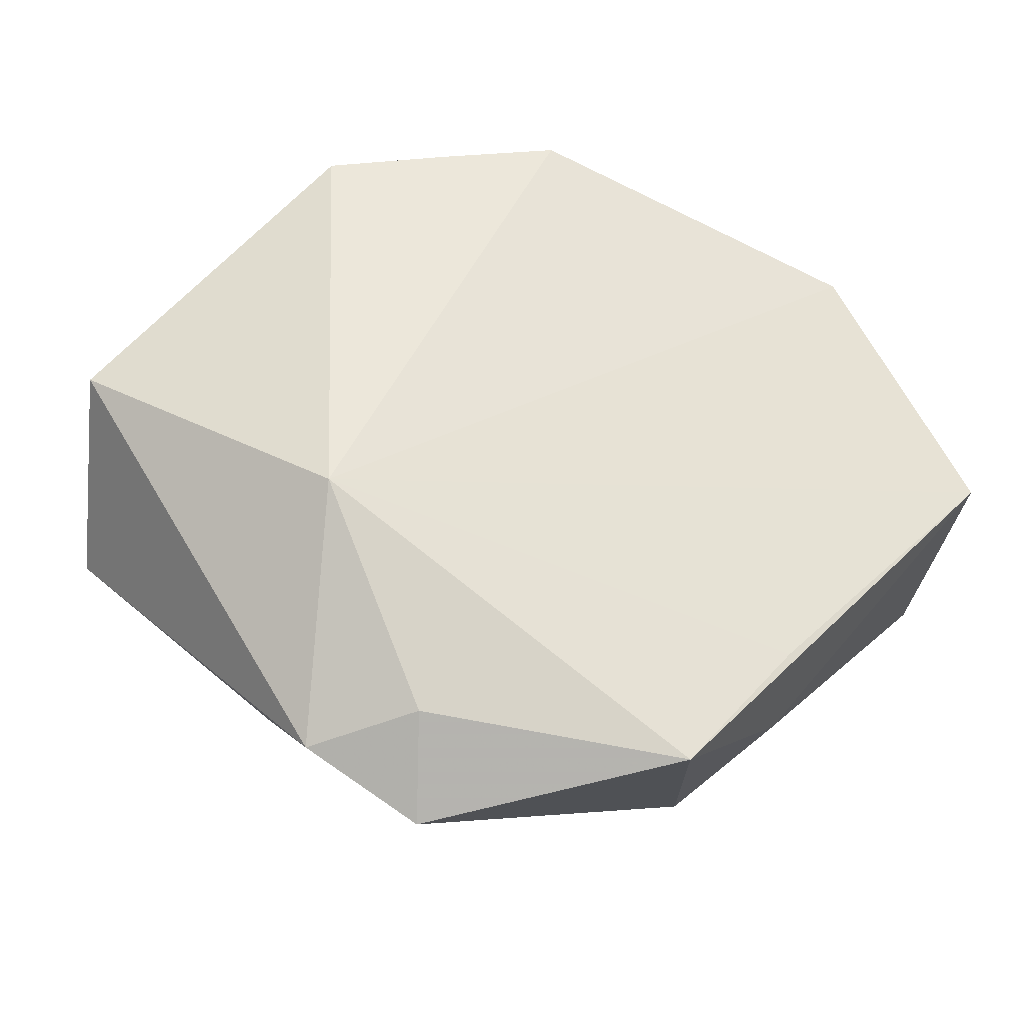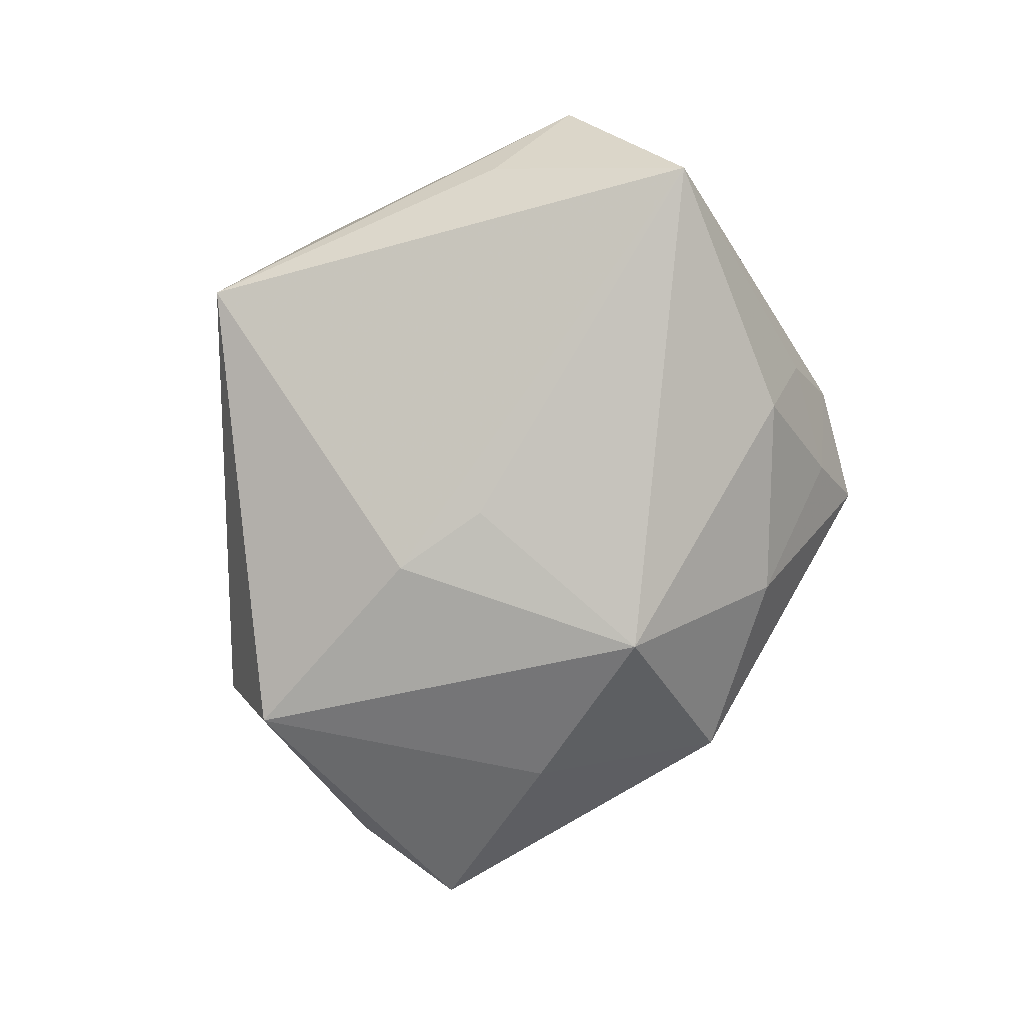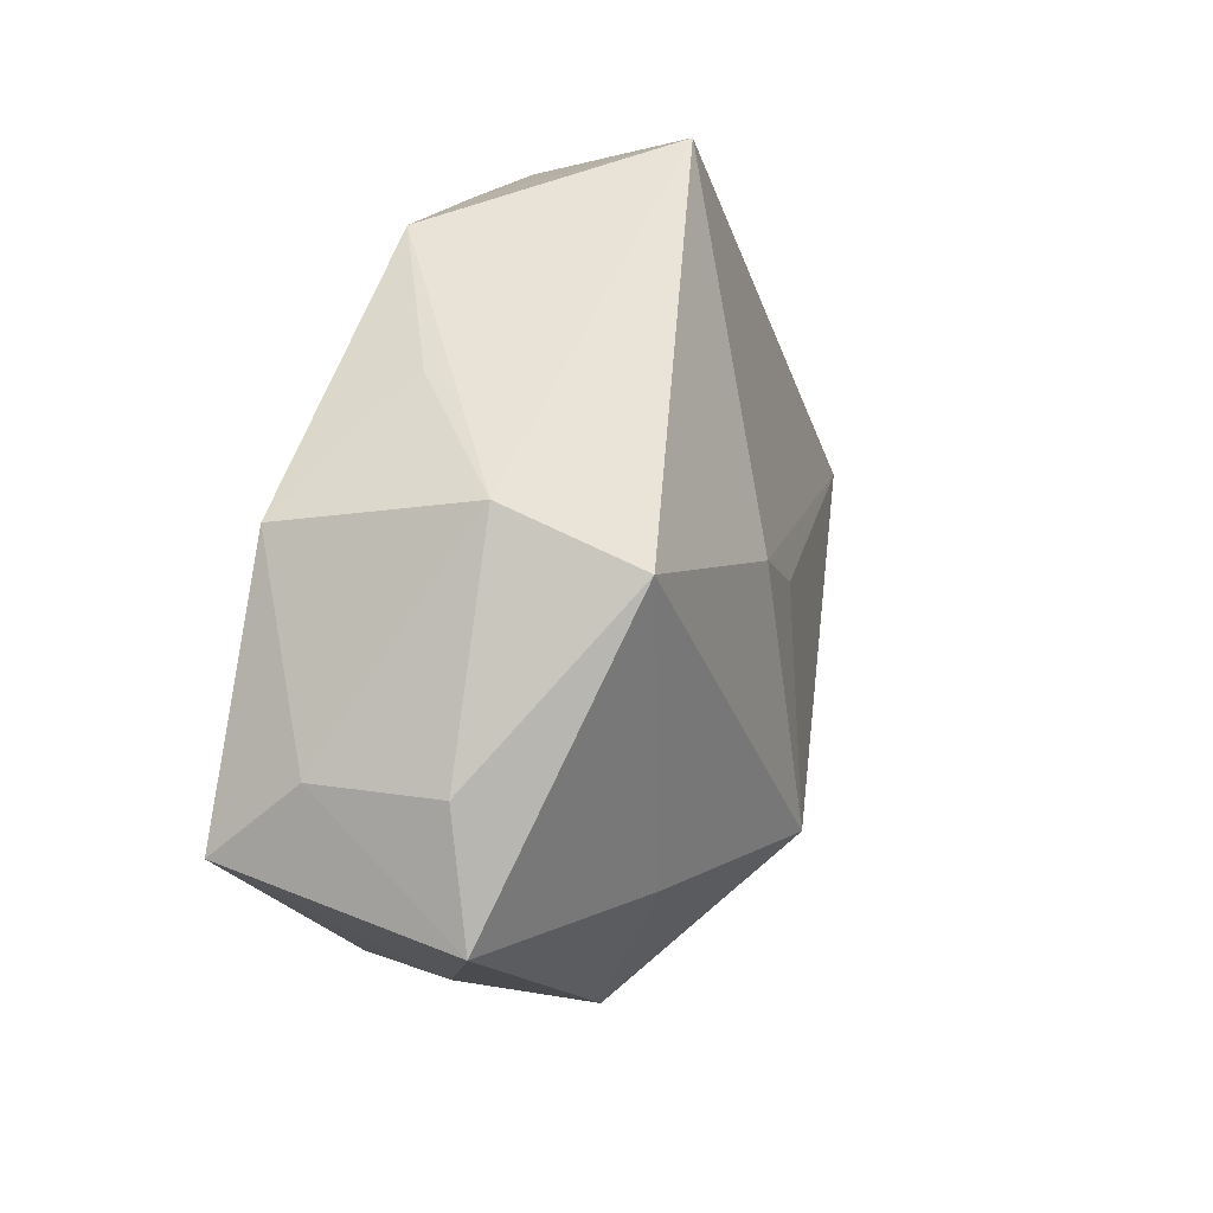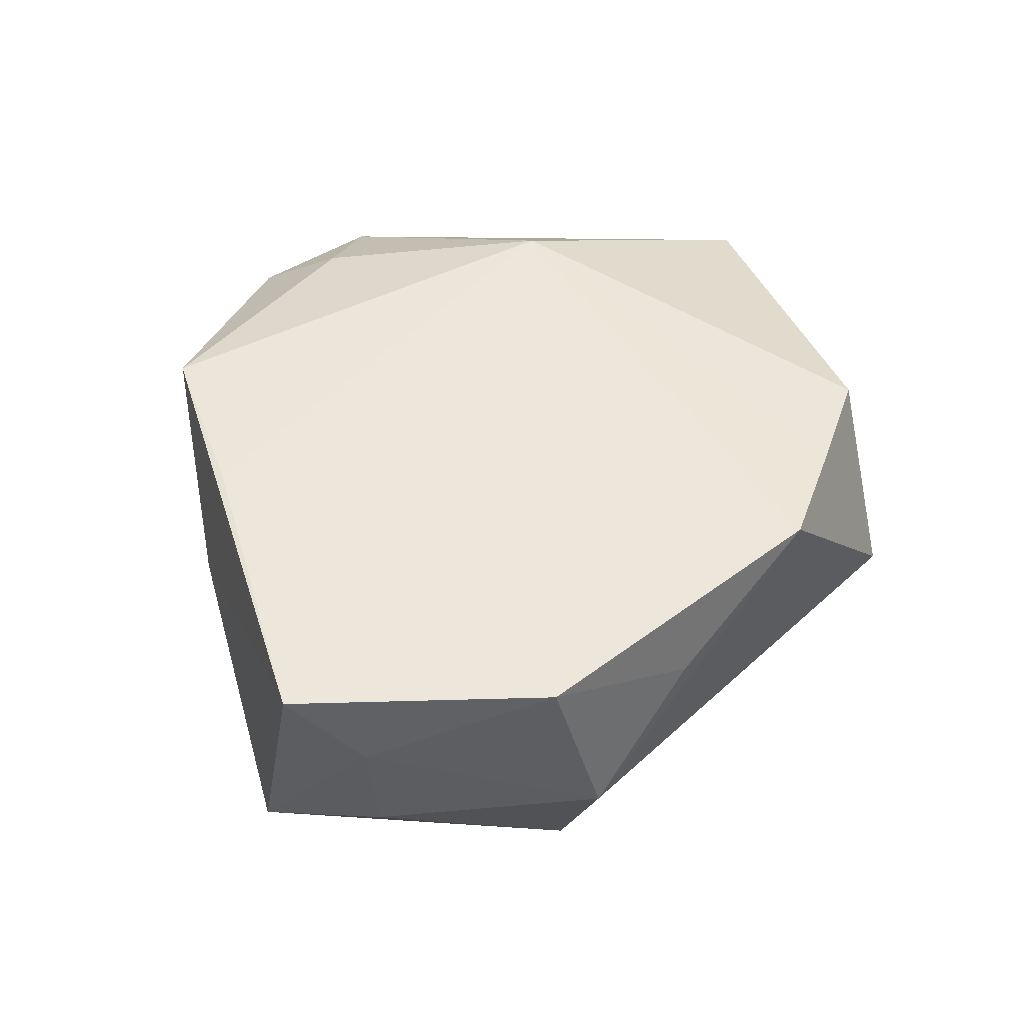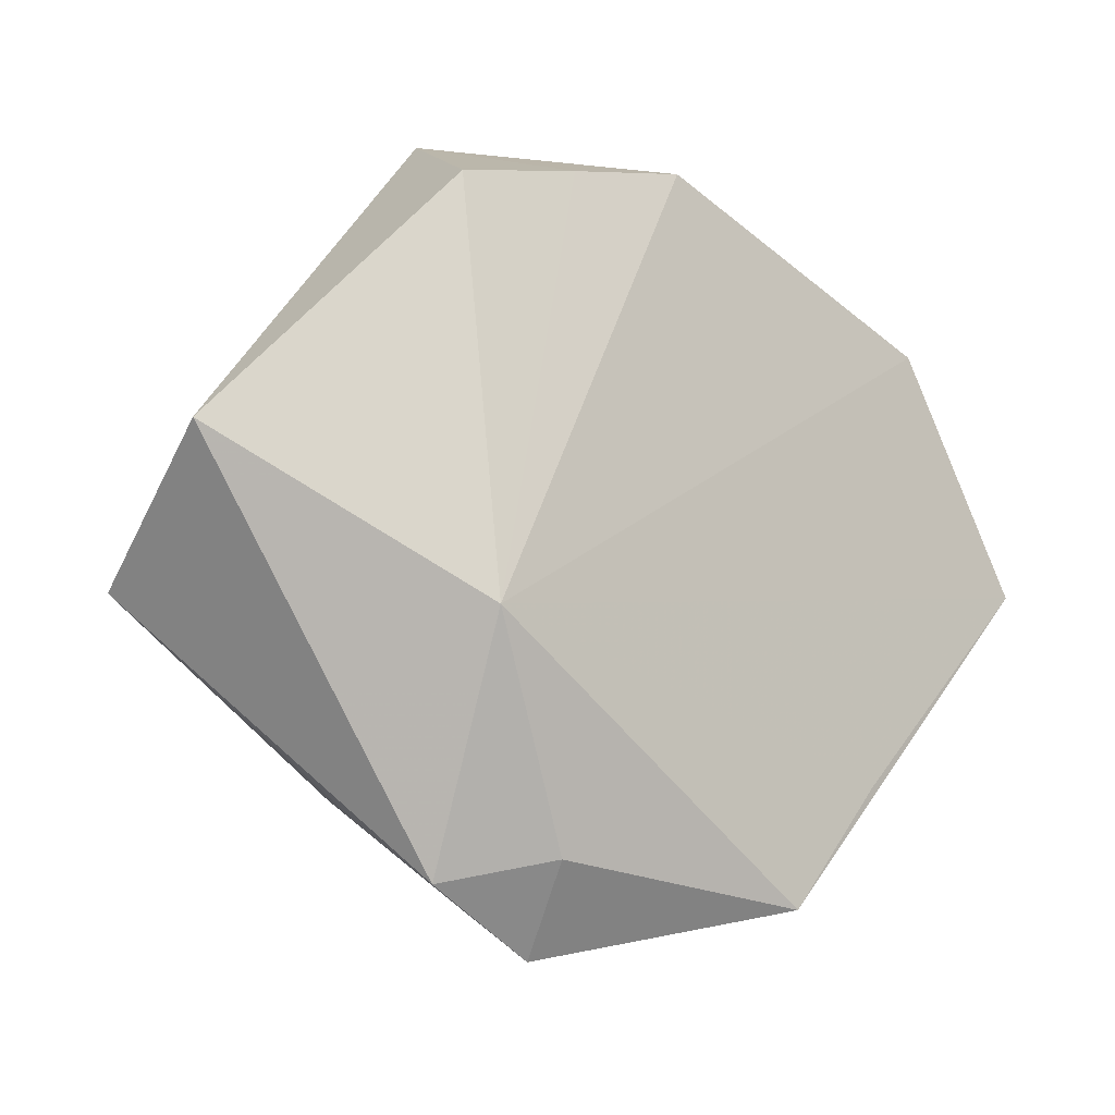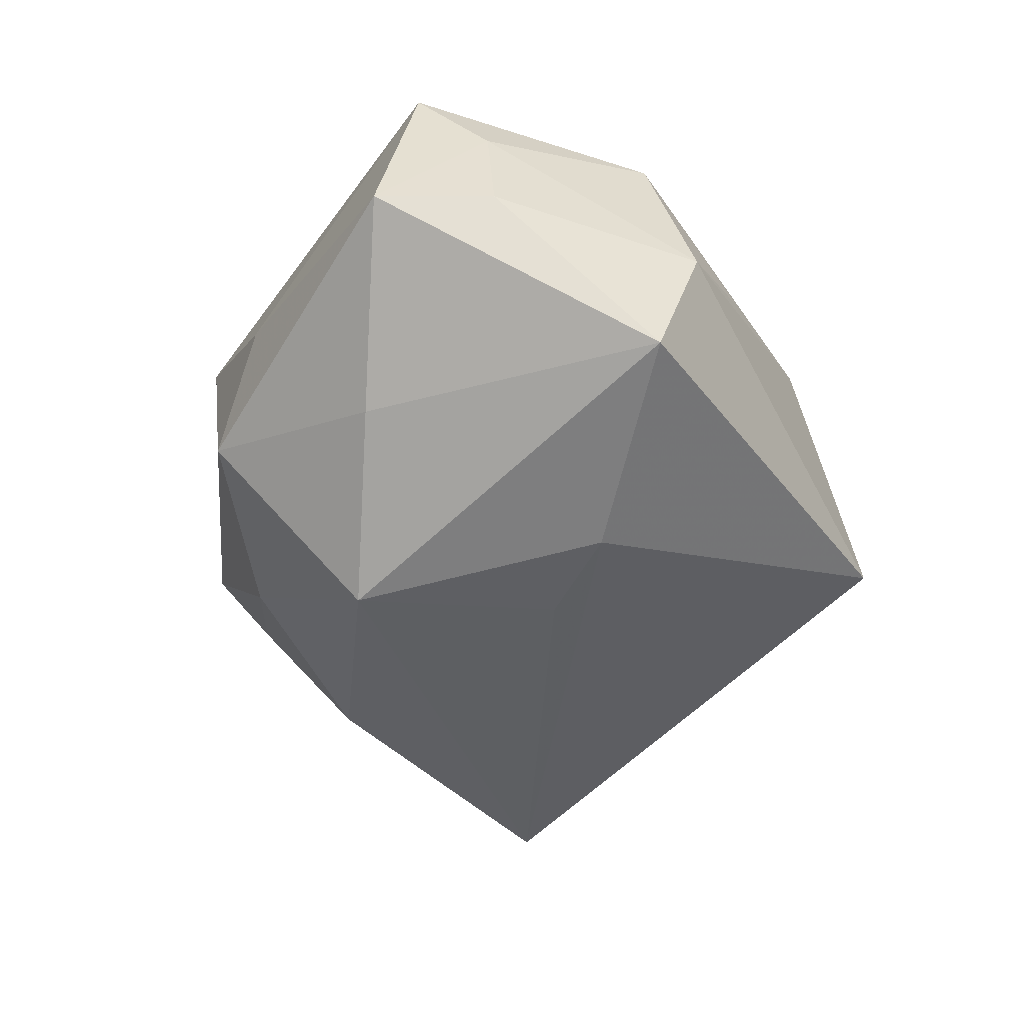
<metadata>
{"format":"obj","ext":"obj","renderer":"f3d","projection":"perspective","resolution":1024,"background":"white","views":[{"elev":-27.0,"azim":-11.9,"up":"+Y"},{"elev":-77.5,"azim":-106.3,"up":"+Z"},{"elev":30.3,"azim":109.4,"up":"+Y"},{"elev":51.5,"azim":117.8,"up":"+Z"},{"elev":-9.6,"azim":-37.9,"up":"+Y"},{"elev":-54.1,"azim":100.9,"up":"+Z"}]}
</metadata>
<code>
v 0.01321 -0.03848 0.01882
v 0.03015 0.02364 -0.01874
v 0.03378 0.02418 0.01668
v -0.01342 0.03706 0.01528
v 0.02501 -0.02518 0.01826
v -0.002706 -0.03343 -0.01149
v 0.01968 -0.03306 -0.01008
v -0.02534 -0.02707 -0.01155
v 0.00541 0.0125 -0.02189
v -0.05216 0.007327 0.005459
v 0.04965 -0.006256 -0.008492
v 0.01767 0.03316 0.007539
v -0.01869 0.04423 -0.006122
v -0.003967 0.005032 -0.02163
v -0.0006774 0.03893 0.01671
v -0.04323 0.01475 -0.002004
v -0.02613 -0.03644 0.008705
v -0.01781 -0.03763 0.0001182
v 0.02718 -0.01195 -0.01855
v -0.01514 -0.03394 0.01528
v 0.04544 0.007051 -0.005486
v 0.03169 0.02915 -0.004346
v -0.01392 -0.04389 0.008018
v -0.02617 -0.01001 0.01983
v -0.05048 -0.007194 -0.01393
v 0.04877 -0.00209 0.01683
v 0.02798 -0.02726 0.002528
v -0.02663 0.03492 0.0137
v 0.005724 -0.01745 -0.02645
v 0.04607 0.00626 0.008179
v -0.02942 -0.03037 0.0005763
f 20 1 24
f 26 3 24
f 1 20 23
f 21 11 2
f 27 26 1
f 11 26 27
f 24 1 5
f 5 26 24
f 1 26 5
f 2 13 22
f 22 21 2
f 25 13 9
f 2 29 9
f 9 13 2
f 25 29 8
f 17 23 20
f 17 20 24
f 30 26 11
f 11 21 30
f 3 26 30
f 30 22 3
f 21 22 30
f 19 29 2
f 2 11 19
f 29 19 7
f 1 23 7
f 7 27 1
f 11 27 7
f 7 19 11
f 15 22 13
f 24 3 15
f 14 29 25
f 25 9 14
f 14 9 29
f 24 28 10
f 10 17 24
f 25 17 10
f 10 28 13
f 25 8 31
f 31 17 25
f 6 7 23
f 6 8 29
f 29 7 6
f 3 22 12
f 12 15 3
f 22 15 12
f 13 28 4
f 4 15 13
f 4 28 24
f 24 15 4
f 16 13 25
f 25 10 16
f 16 10 13
f 18 6 23
f 8 6 18
f 23 17 18
f 18 31 8
f 17 31 18

</code>
